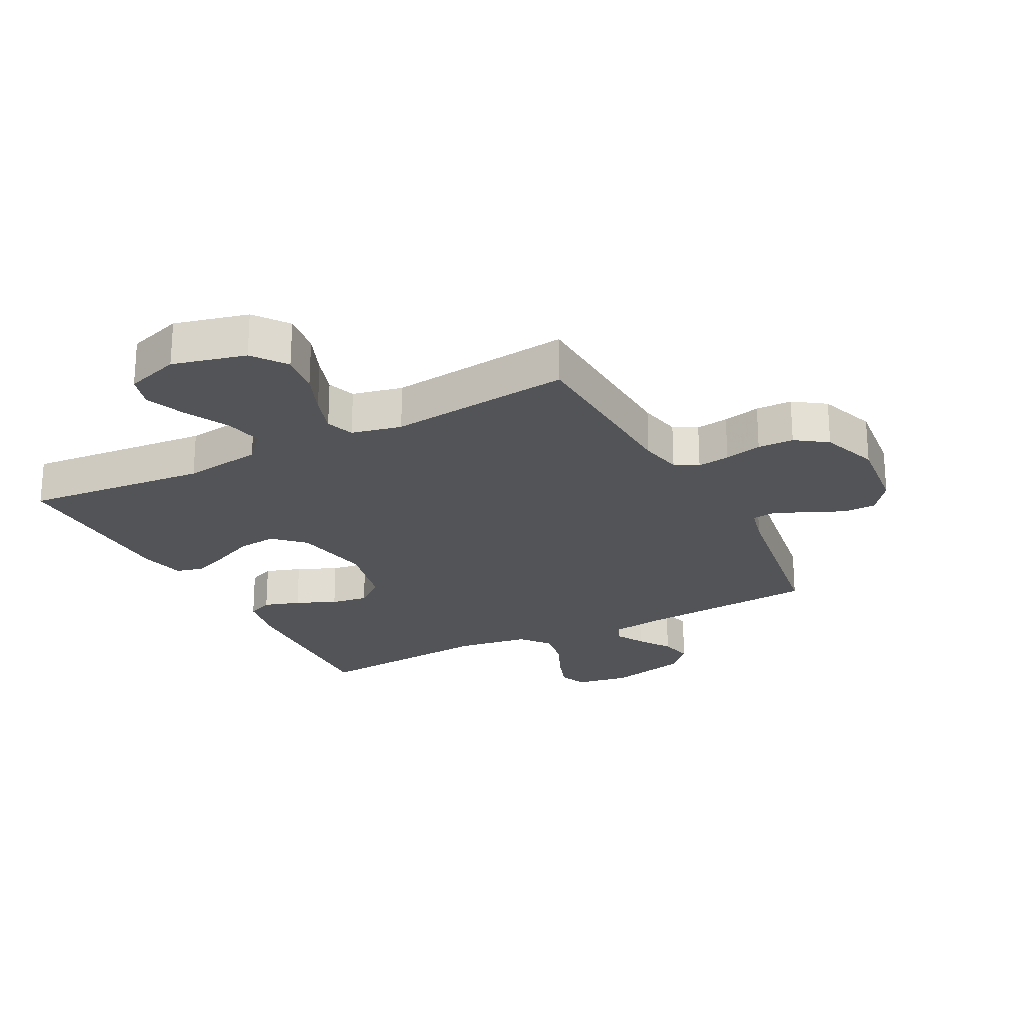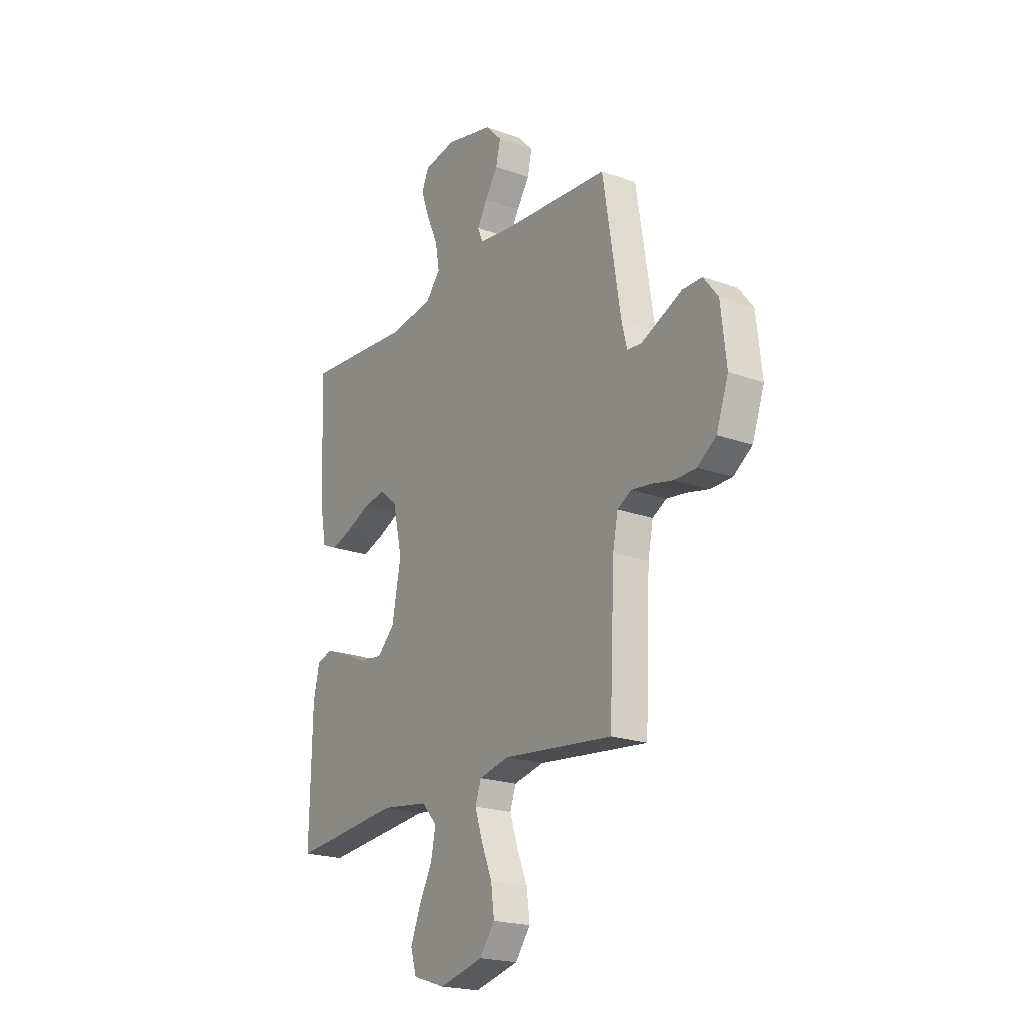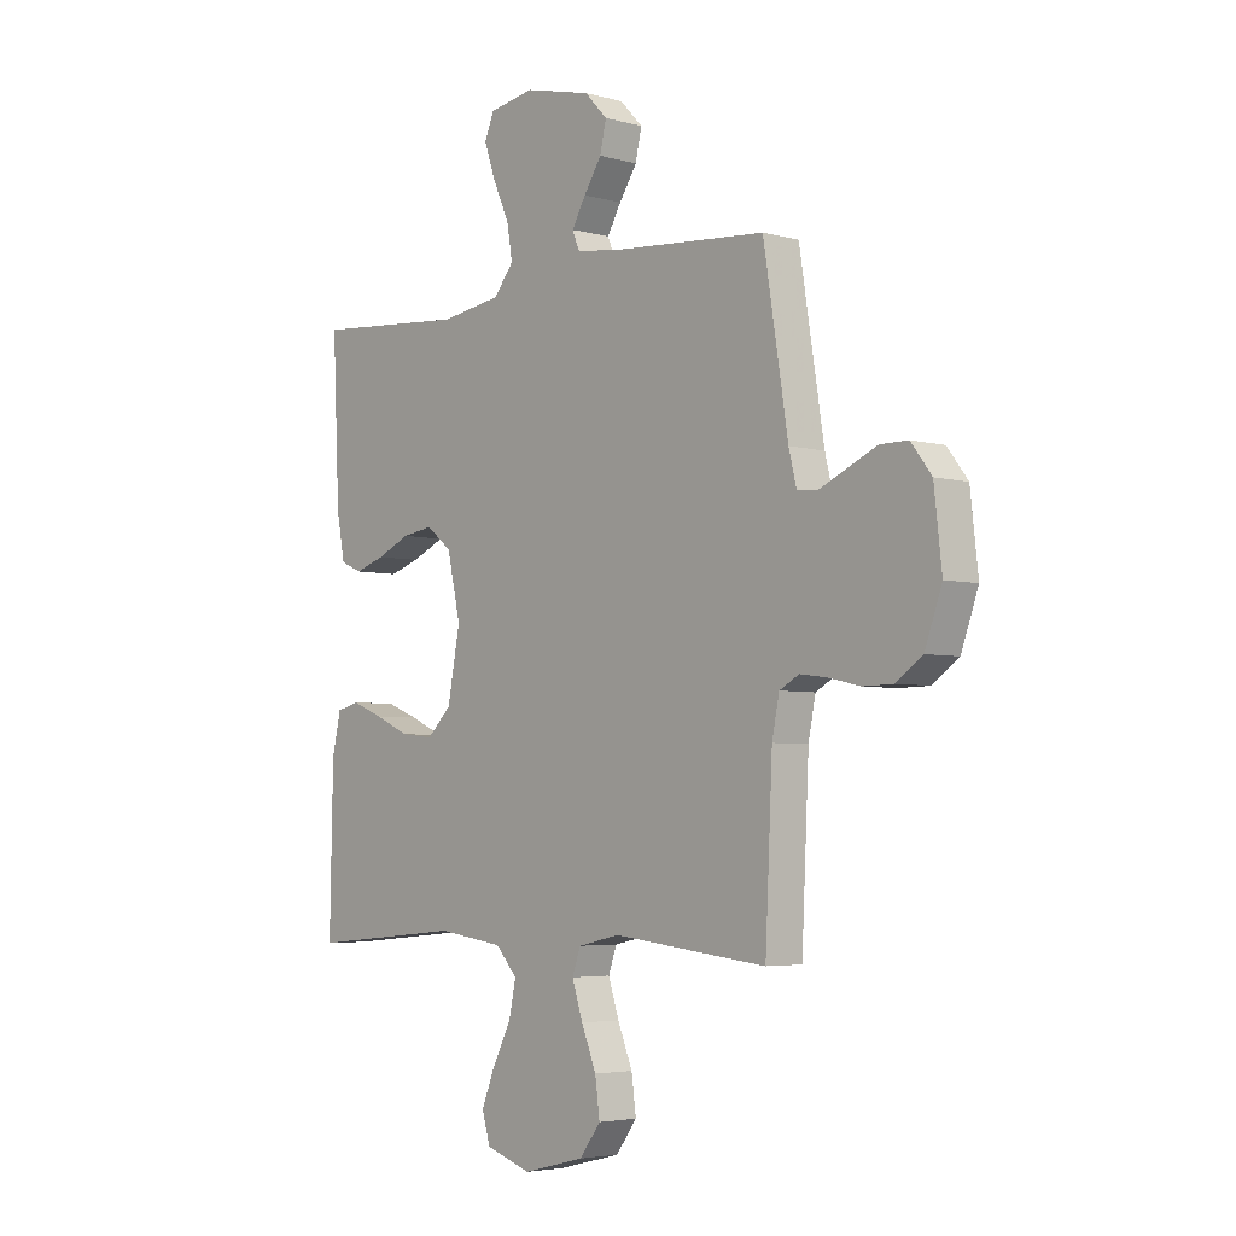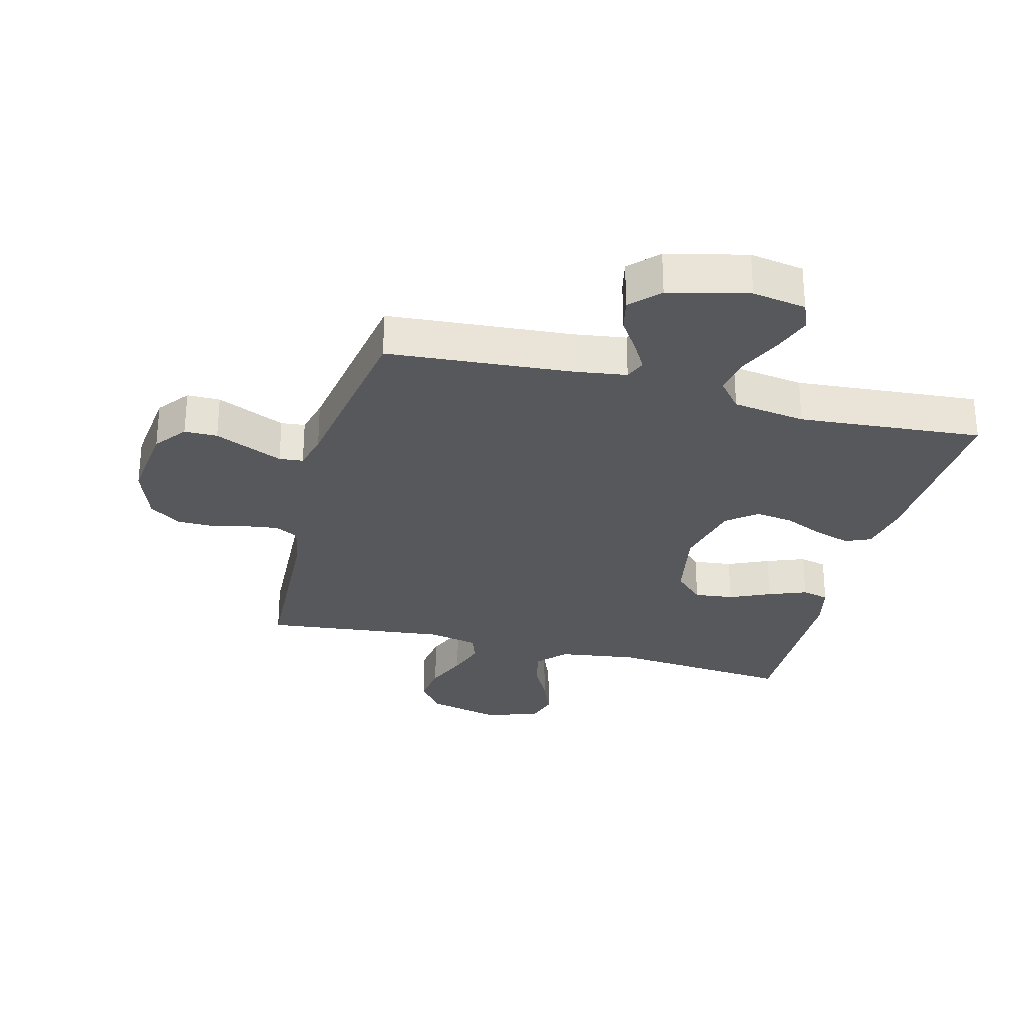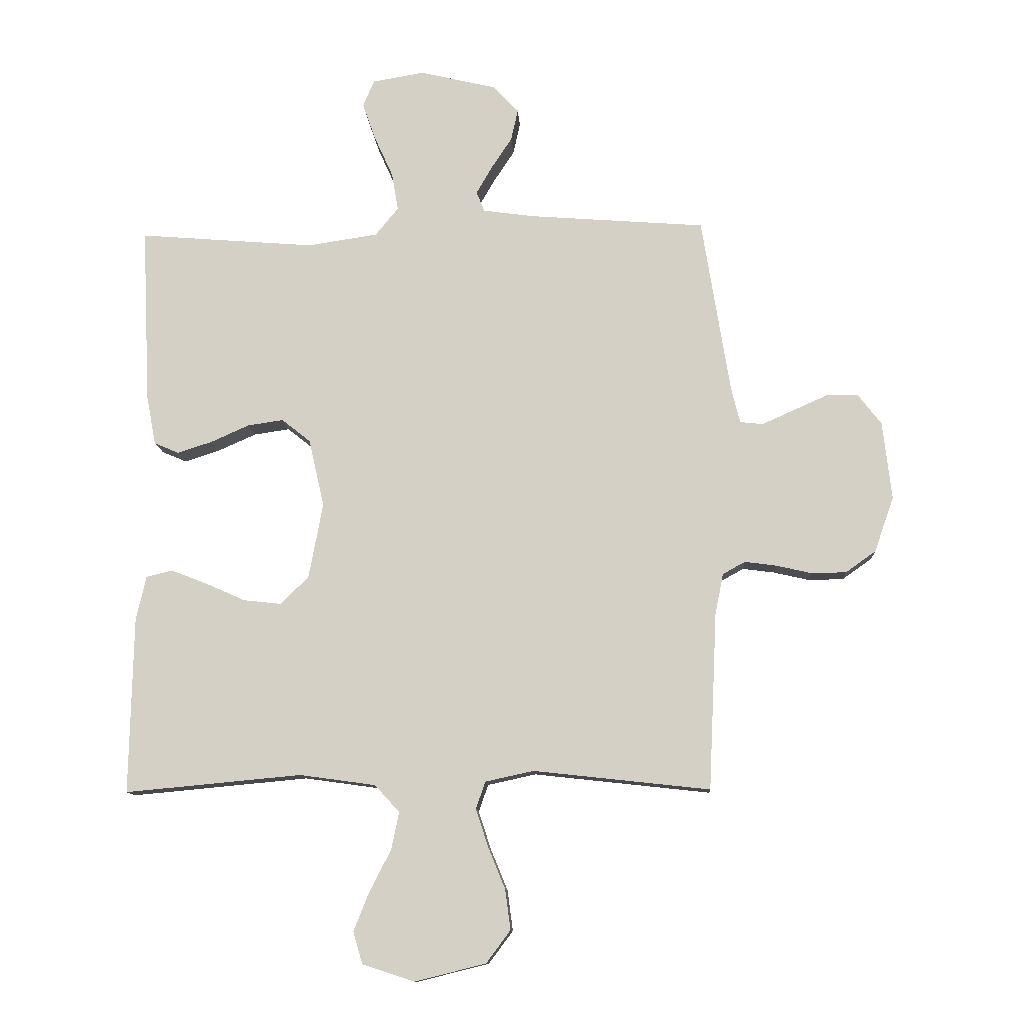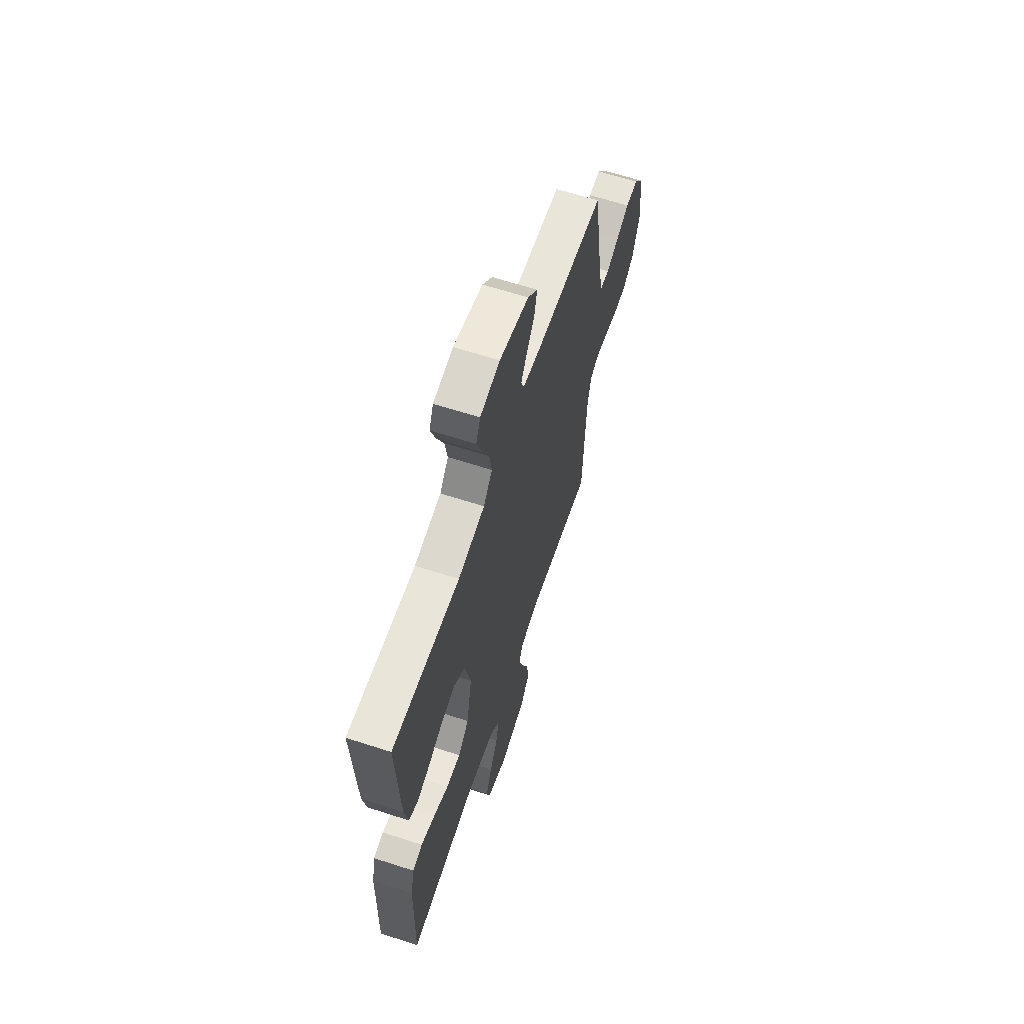
<metadata>
{"format":"obj","ext":"obj","renderer":"f3d","projection":"perspective","resolution":1024,"background":"white","views":[{"elev":-23.5,"azim":-152.4,"up":"+Y"},{"elev":-20.9,"azim":-122.9,"up":"+Z"},{"elev":-4.3,"azim":-131.6,"up":"+Z"},{"elev":-28.6,"azim":-14.5,"up":"+Y"},{"elev":-11.4,"azim":-176.7,"up":"+Z"},{"elev":63.5,"azim":108.2,"up":"+Z"}]}
</metadata>
<code>
v 0.5 0.07 -0.5
v 0.2 0.07 -0.472
v 0.071 0.07 -0.49
v 0.029 0.07 -0.536
v 0.042 0.07 -0.599
v 0.078 0.07 -0.669
v 0.105 0.07 -0.736
v 0.089 0.07 -0.79
v 0 0.07 -0.819
v -0.12 0.07 -0.789
v -0.161 0.07 -0.734
v -0.152 0.07 -0.666
v -0.123 0.07 -0.595
v -0.102 0.07 -0.531
v -0.118 0.07 -0.485
v -0.2 0.07 -0.467
v -0.5 0.07 -0.5
v -0.514 0.07 -0.2
v -0.528 0.07 -0.13
v -0.566 0.07 -0.109
v -0.619 0.07 -0.116
v -0.68 0.07 -0.13
v -0.739 0.07 -0.129
v -0.79 0.07 -0.093
v -0.823 0.07 0
v -0.808 0.07 0.133
v -0.768 0.07 0.185
v -0.714 0.07 0.185
v -0.656 0.07 0.159
v -0.602 0.07 0.135
v -0.563 0.07 0.139
v -0.548 0.07 0.2
v -0.5 0.07 0.5
v -0.2 0.07 0.523
v -0.114 0.07 0.535
v -0.1 0.07 0.569
v -0.127 0.07 0.616
v -0.162 0.07 0.669
v -0.174 0.07 0.723
v -0.13 0.07 0.769
v 0 0.07 0.8
v 0.088 0.07 0.785
v 0.107 0.07 0.74
v 0.085 0.07 0.677
v 0.053 0.07 0.606
v 0.042 0.07 0.542
v 0.081 0.07 0.494
v 0.2 0.07 0.476
v 0.5 0.07 0.5
v 0.486 0.07 0.2
v 0.47 0.07 0.115
v 0.428 0.07 0.097
v 0.369 0.07 0.116
v 0.304 0.07 0.145
v 0.243 0.07 0.154
v 0.194 0.07 0.115
v 0.168 0.07 0
v 0.192 0.07 -0.128
v 0.24 0.07 -0.175
v 0.304 0.07 -0.168
v 0.371 0.07 -0.138
v 0.433 0.07 -0.114
v 0.477 0.07 -0.125
v 0.494 0.07 -0.2
v 0.5 0 -0.5
v 0.2 0 -0.472
v 0.071 0 -0.49
v 0.029 0 -0.536
v 0.042 0 -0.599
v 0.078 0 -0.669
v 0.105 0 -0.736
v 0.089 0 -0.79
v 0 0 -0.819
v -0.12 0 -0.789
v -0.161 0 -0.734
v -0.152 0 -0.666
v -0.123 0 -0.595
v -0.102 0 -0.531
v -0.118 0 -0.485
v -0.2 0 -0.467
v -0.5 0 -0.5
v -0.514 0 -0.2
v -0.528 0 -0.13
v -0.566 0 -0.109
v -0.619 0 -0.116
v -0.68 0 -0.13
v -0.739 0 -0.129
v -0.79 0 -0.093
v -0.823 0 0
v -0.808 0 0.133
v -0.768 0 0.185
v -0.714 0 0.185
v -0.656 0 0.159
v -0.602 0 0.135
v -0.563 0 0.139
v -0.548 0 0.2
v -0.5 0 0.5
v -0.2 0 0.523
v -0.114 0 0.535
v -0.1 0 0.569
v -0.127 0 0.616
v -0.162 0 0.669
v -0.174 0 0.723
v -0.13 0 0.769
v 0 0 0.8
v 0.088 0 0.785
v 0.107 0 0.74
v 0.085 0 0.677
v 0.053 0 0.606
v 0.042 0 0.542
v 0.081 0 0.494
v 0.2 0 0.476
v 0.5 0 0.5
v 0.486 0 0.2
v 0.47 0 0.115
v 0.428 0 0.097
v 0.369 0 0.116
v 0.304 0 0.145
v 0.243 0 0.154
v 0.194 0 0.115
v 0.168 0 0
v 0.192 0 -0.128
v 0.24 0 -0.175
v 0.304 0 -0.168
v 0.371 0 -0.138
v 0.433 0 -0.114
v 0.477 0 -0.125
v 0.494 0 -0.2
f 63 64 1 2
f 60 61 62 63
f 60 63 2 3
f 59 60 3 4
f 58 59 4
f 57 58 4
f 56 57 4
f 51 52 53 54
f 49 50 51 54
f 48 49 54 55
f 47 48 55 56
f 42 43 44 45
f 40 41 42 45
f 40 45 46
f 37 38 39 40
f 36 37 40 46
f 35 36 46 47
f 32 33 34
f 31 32 34 35
f 26 27 28 29
f 26 29 30
f 25 26 30
f 24 25 30 31
f 21 22 23 24
f 20 21 24 31
f 16 17 18
f 15 16 18 19
f 10 11 12 13
f 10 13 14
f 9 10 14
f 8 9 14 15
f 5 6 7 8
f 35 47 56 4
f 19 20 31 35
f 15 19 35 4
f 5 8 15
f 4 5 15
f 66 65 128 127
f 127 126 125 124
f 67 66 127 124
f 68 67 124 123
f 68 123 122
f 68 122 121
f 68 121 120
f 118 117 116 115
f 118 115 114 113
f 119 118 113 112
f 120 119 112 111
f 109 108 107 106
f 109 106 105 104
f 110 109 104
f 104 103 102 101
f 110 104 101 100
f 111 110 100 99
f 98 97 96
f 99 98 96 95
f 93 92 91 90
f 94 93 90
f 94 90 89
f 95 94 89 88
f 88 87 86 85
f 95 88 85 84
f 82 81 80
f 83 82 80 79
f 77 76 75 74
f 78 77 74
f 78 74 73
f 79 78 73 72
f 72 71 70 69
f 68 120 111 99
f 99 95 84 83
f 68 99 83 79
f 79 72 69
f 79 69 68
f 1 65 66 2
f 2 66 67 3
f 3 67 68 4
f 4 68 69 5
f 5 69 70 6
f 6 70 71 7
f 7 71 72 8
f 8 72 73 9
f 9 73 74 10
f 10 74 75 11
f 11 75 76 12
f 12 76 77 13
f 13 77 78 14
f 14 78 79 15
f 15 79 80 16
f 16 80 81 17
f 17 81 82 18
f 18 82 83 19
f 19 83 84 20
f 20 84 85 21
f 21 85 86 22
f 22 86 87 23
f 23 87 88 24
f 24 88 89 25
f 25 89 90 26
f 26 90 91 27
f 27 91 92 28
f 28 92 93 29
f 29 93 94 30
f 30 94 95 31
f 31 95 96 32
f 32 96 97 33
f 33 97 98 34
f 34 98 99 35
f 35 99 100 36
f 36 100 101 37
f 37 101 102 38
f 38 102 103 39
f 39 103 104 40
f 40 104 105 41
f 41 105 106 42
f 42 106 107 43
f 43 107 108 44
f 44 108 109 45
f 45 109 110 46
f 46 110 111 47
f 47 111 112 48
f 48 112 113 49
f 49 113 114 50
f 50 114 115 51
f 51 115 116 52
f 52 116 117 53
f 53 117 118 54
f 54 118 119 55
f 55 119 120 56
f 56 120 121 57
f 57 121 122 58
f 58 122 123 59
f 59 123 124 60
f 60 124 125 61
f 61 125 126 62
f 62 126 127 63
f 63 127 128 64
f 64 128 65 1

</code>
